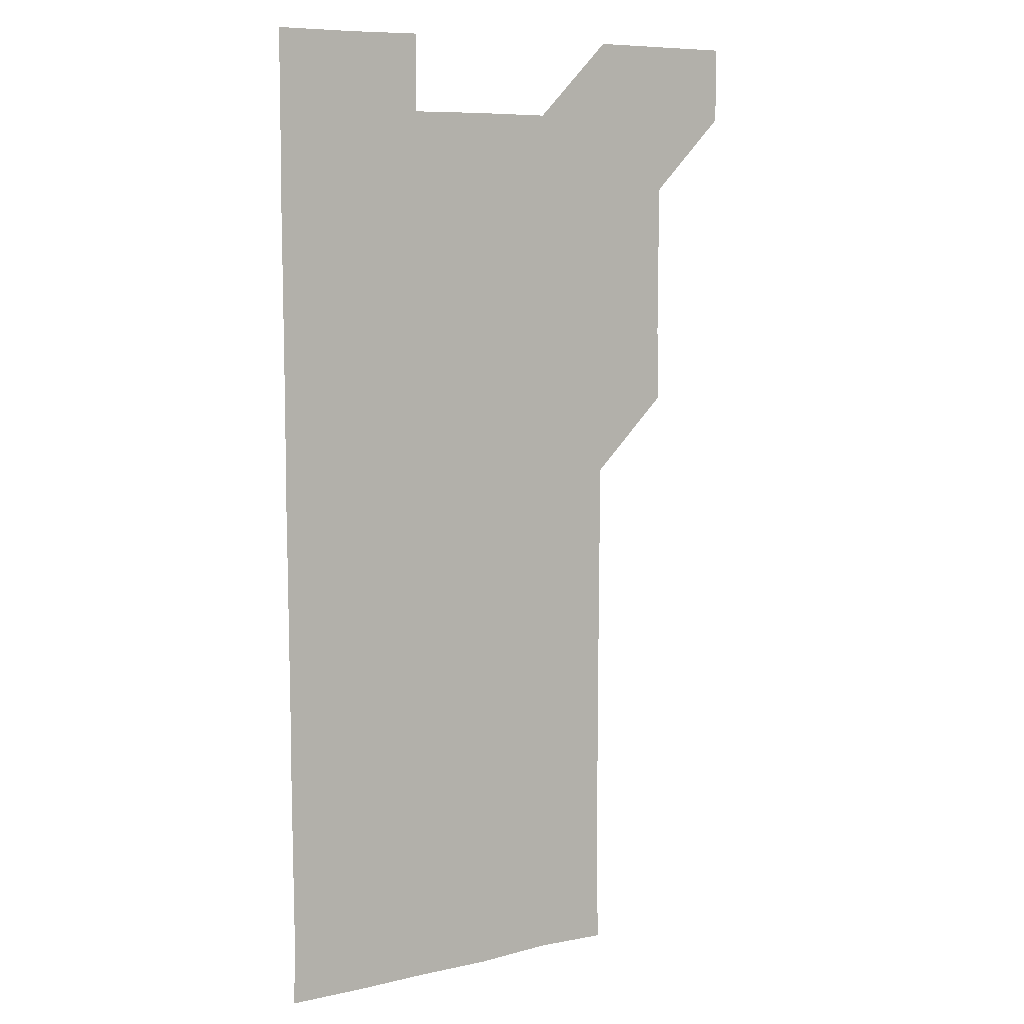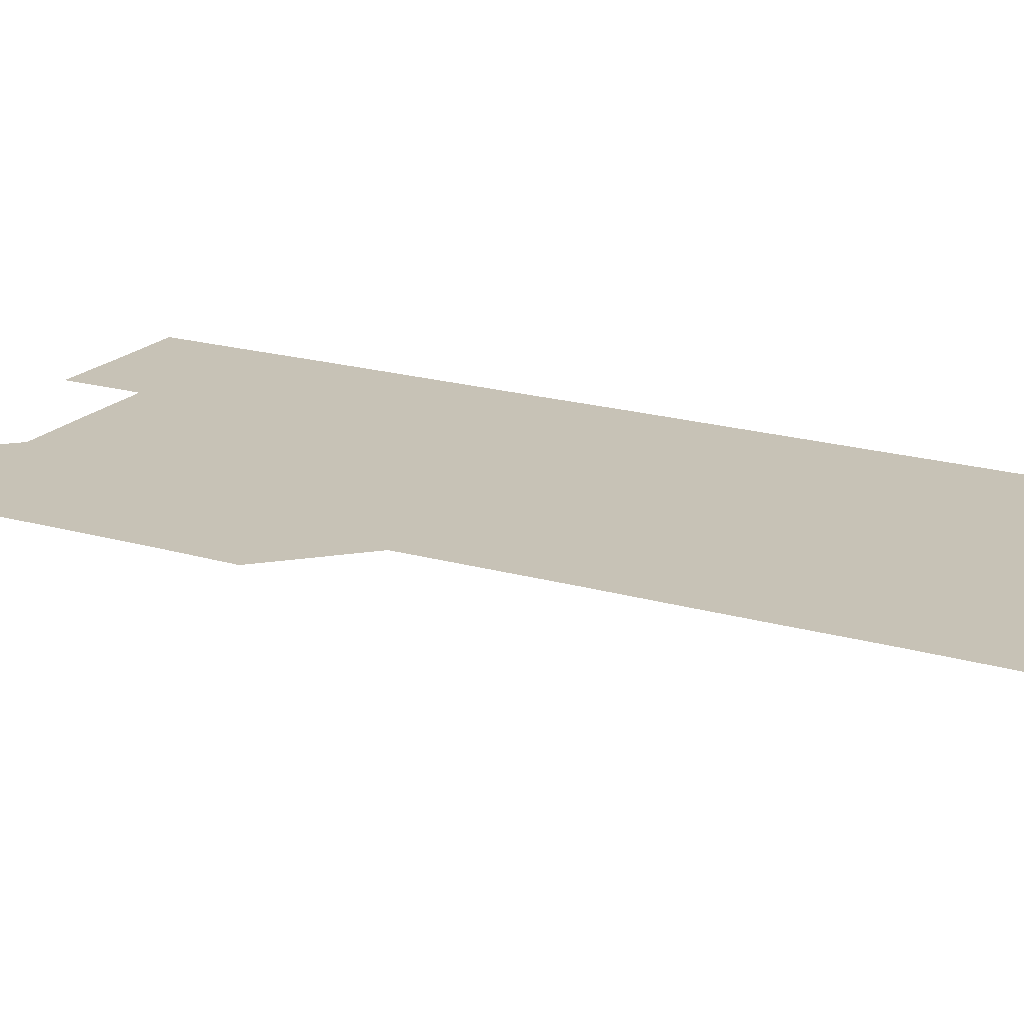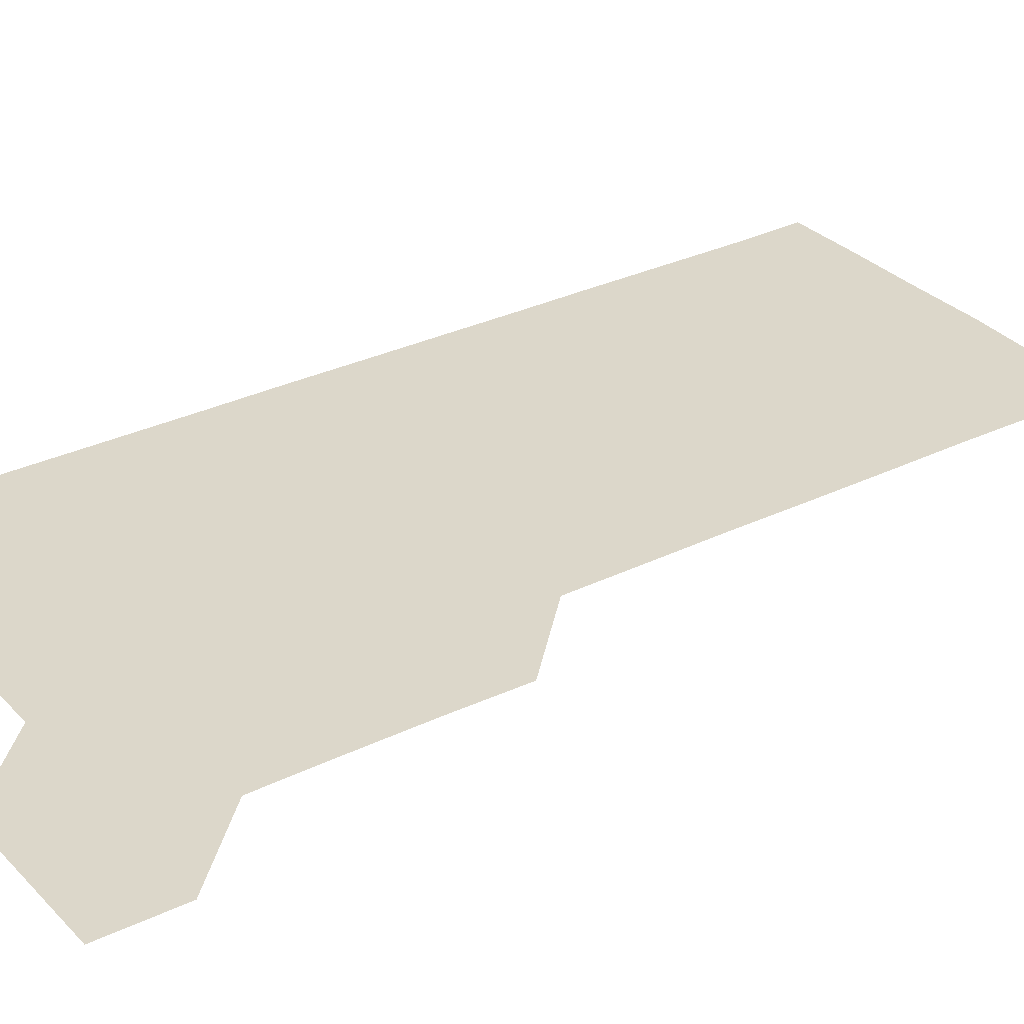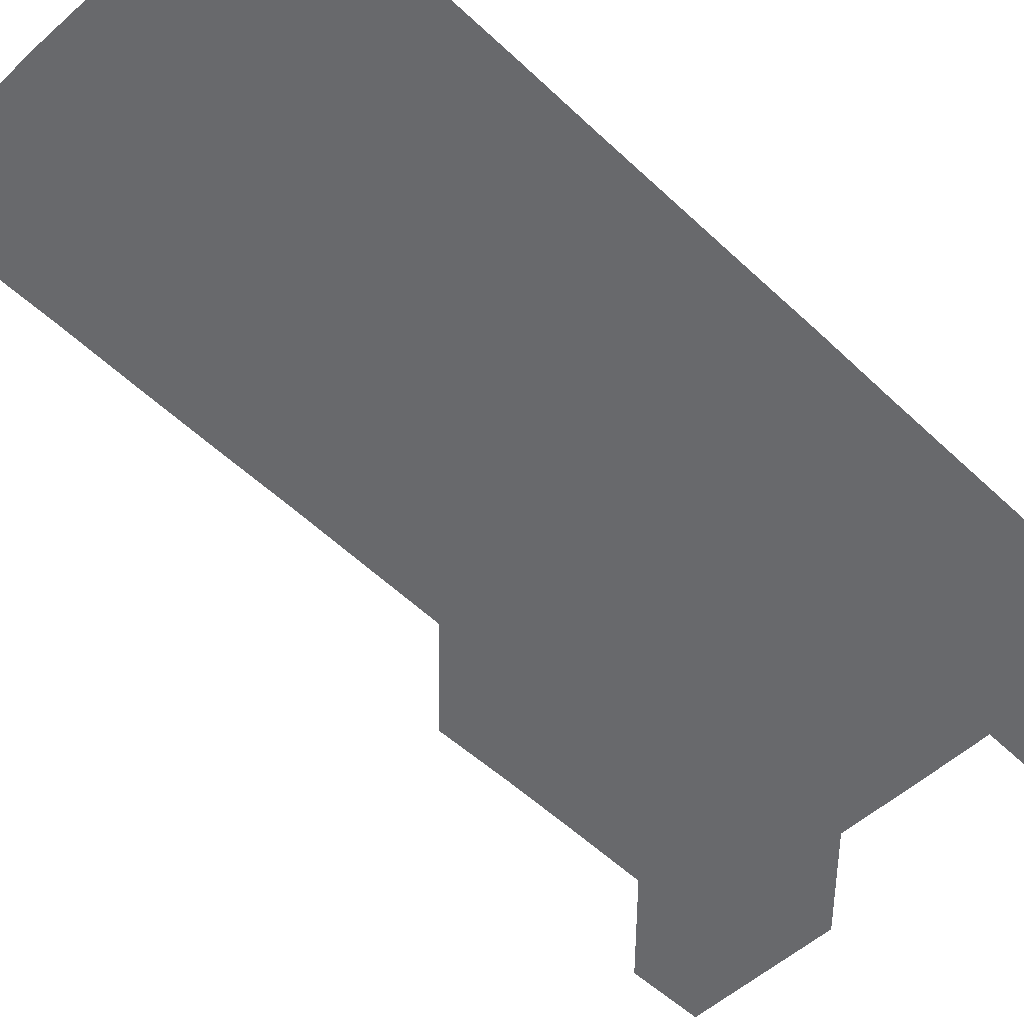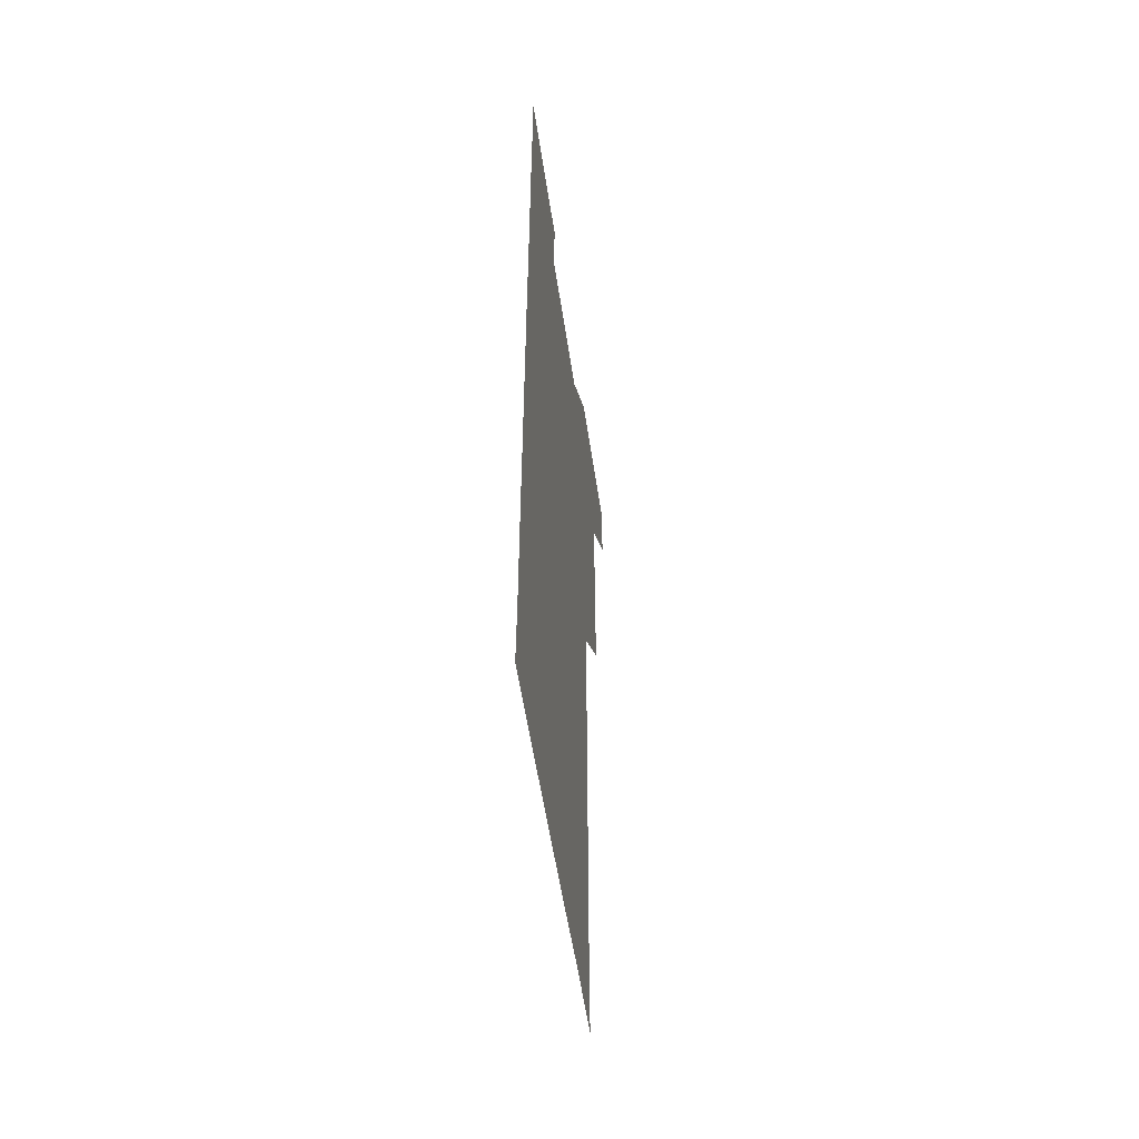
<metadata>
{"format":"obj","ext":"obj","renderer":"f3d","projection":"perspective","resolution":1024,"background":"white","views":[{"elev":8.3,"azim":147.9,"up":"+Y"},{"elev":19.3,"azim":-61.2,"up":"+Z"},{"elev":30.8,"azim":-124.9,"up":"+Z"},{"elev":-52.8,"azim":44.4,"up":"+Z"},{"elev":-55.1,"azim":98.4,"up":"+Y"}]}
</metadata>
<code>
v 480.8 541.1 0
v 481.1 570.9 0
v 510.5 420.6 0
v 511 450.6 0
v 510.9 480.8 0
v 510.7 511 0
v 511.4 540.8 0
v 511 571 0
v 540.5 180.6 0
v 541.3 209.7 0
v 541.5 240 0
v 541.3 270.3 0
v 541.2 300.4 0
v 541.3 330.5 0
v 541 360.5 0
v 540.8 390.7 0
v 541.3 421.2 0
v 541.1 451.1 0
v 541.1 481 0
v 541.5 511 0
v 541.1 540.9 0
v 540.7 571.2 0
v 570.4 181.5 0
v 571.7 211.5 0
v 571.3 241.4 0
v 571.3 271.3 0
v 571 300.9 0
v 571.2 331.3 0
v 571.3 361.3 0
v 571.3 391.3 0
v 571.1 421.1 0
v 571.2 451.2 0
v 571.1 481.1 0
v 571.1 511 0
v 571 540.8 0
v 600.4 180.3 0
v 601.2 212.1 0
v 601.2 241.5 0
v 601.1 271.2 0
v 601.2 301.6 0
v 601.1 331.3 0
v 601.1 361.3 0
v 601 391.2 0
v 601.1 421.2 0
v 601.1 451.2 0
v 601.1 481.1 0
v 601.1 510.9 0
v 601 541 0
v 631.1 180.6 0
v 631 211.6 0
v 630.9 241.4 0
v 631 271.6 0
v 631 301.1 0
v 630.9 331.4 0
v 631 361.3 0
v 631 391.2 0
v 631 421.1 0
v 631 451.1 0
v 631 481.1 0
v 631 511 0
v 631.2 540.9 0
v 630.9 571.2 0
v 661.4 180.4 0
v 660.5 211.8 0
v 661 241 0
v 660.7 271.5 0
v 660.8 301.5 0
v 660.8 331.3 0
v 660.7 361.3 0
v 660.7 391.3 0
v 660.8 421.2 0
v 660.9 451.1 0
v 660.9 481.1 0
v 660.7 511.1 0
v 661 540.8 0
v 660.9 570.8 0
v 691.1 180.7 0
v 690.5 210.4 0
v 690.6 240.6 0
v 690.8 270.3 0
v 690.7 300.5 0
v 690.9 330.5 0
v 690.9 360.6 0
v 691.1 390.6 0
v 691 420.7 0
v 691 450.8 0
v 691.1 480.9 0
v 691.2 510.9 0
v 690.9 541 0
v 691 571 0
f 6 7 1
f 1 7 2
f 7 8 2
f 16 17 3
f 3 17 4
f 17 18 4
f 4 18 5
f 18 19 5
f 5 19 6
f 19 20 6
f 6 20 7
f 20 21 7
f 7 21 8
f 21 22 8
f 9 23 10
f 23 24 10
f 10 24 11
f 24 25 11
f 11 25 12
f 25 26 12
f 12 26 13
f 26 27 13
f 13 27 14
f 27 28 14
f 14 28 15
f 28 29 15
f 15 29 16
f 29 30 16
f 16 30 17
f 30 31 17
f 17 31 18
f 31 32 18
f 18 32 19
f 32 33 19
f 19 33 20
f 33 34 20
f 20 34 21
f 34 35 21
f 21 35 22
f 23 36 24
f 36 37 24
f 24 37 25
f 37 38 25
f 25 38 26
f 38 39 26
f 26 39 27
f 39 40 27
f 27 40 28
f 40 41 28
f 28 41 29
f 41 42 29
f 29 42 30
f 42 43 30
f 30 43 31
f 43 44 31
f 31 44 32
f 44 45 32
f 32 45 33
f 45 46 33
f 33 46 34
f 46 47 34
f 34 47 35
f 47 48 35
f 36 49 37
f 49 50 37
f 37 50 38
f 50 51 38
f 38 51 39
f 51 52 39
f 39 52 40
f 52 53 40
f 40 53 41
f 53 54 41
f 41 54 42
f 54 55 42
f 42 55 43
f 55 56 43
f 43 56 44
f 56 57 44
f 44 57 45
f 57 58 45
f 45 58 46
f 58 59 46
f 46 59 47
f 59 60 47
f 47 60 48
f 60 61 48
f 49 63 50
f 63 64 50
f 50 64 51
f 64 65 51
f 51 65 52
f 65 66 52
f 52 66 53
f 66 67 53
f 53 67 54
f 67 68 54
f 54 68 55
f 68 69 55
f 55 69 56
f 69 70 56
f 56 70 57
f 70 71 57
f 57 71 58
f 71 72 58
f 58 72 59
f 72 73 59
f 59 73 60
f 73 74 60
f 60 74 61
f 74 75 61
f 61 75 62
f 75 76 62
f 63 77 64
f 77 78 64
f 64 78 65
f 78 79 65
f 65 79 66
f 79 80 66
f 66 80 67
f 80 81 67
f 67 81 68
f 81 82 68
f 68 82 69
f 82 83 69
f 69 83 70
f 83 84 70
f 70 84 71
f 84 85 71
f 71 85 72
f 85 86 72
f 72 86 73
f 86 87 73
f 73 87 74
f 87 88 74
f 74 88 75
f 88 89 75
f 75 89 76
f 89 90 76

</code>
